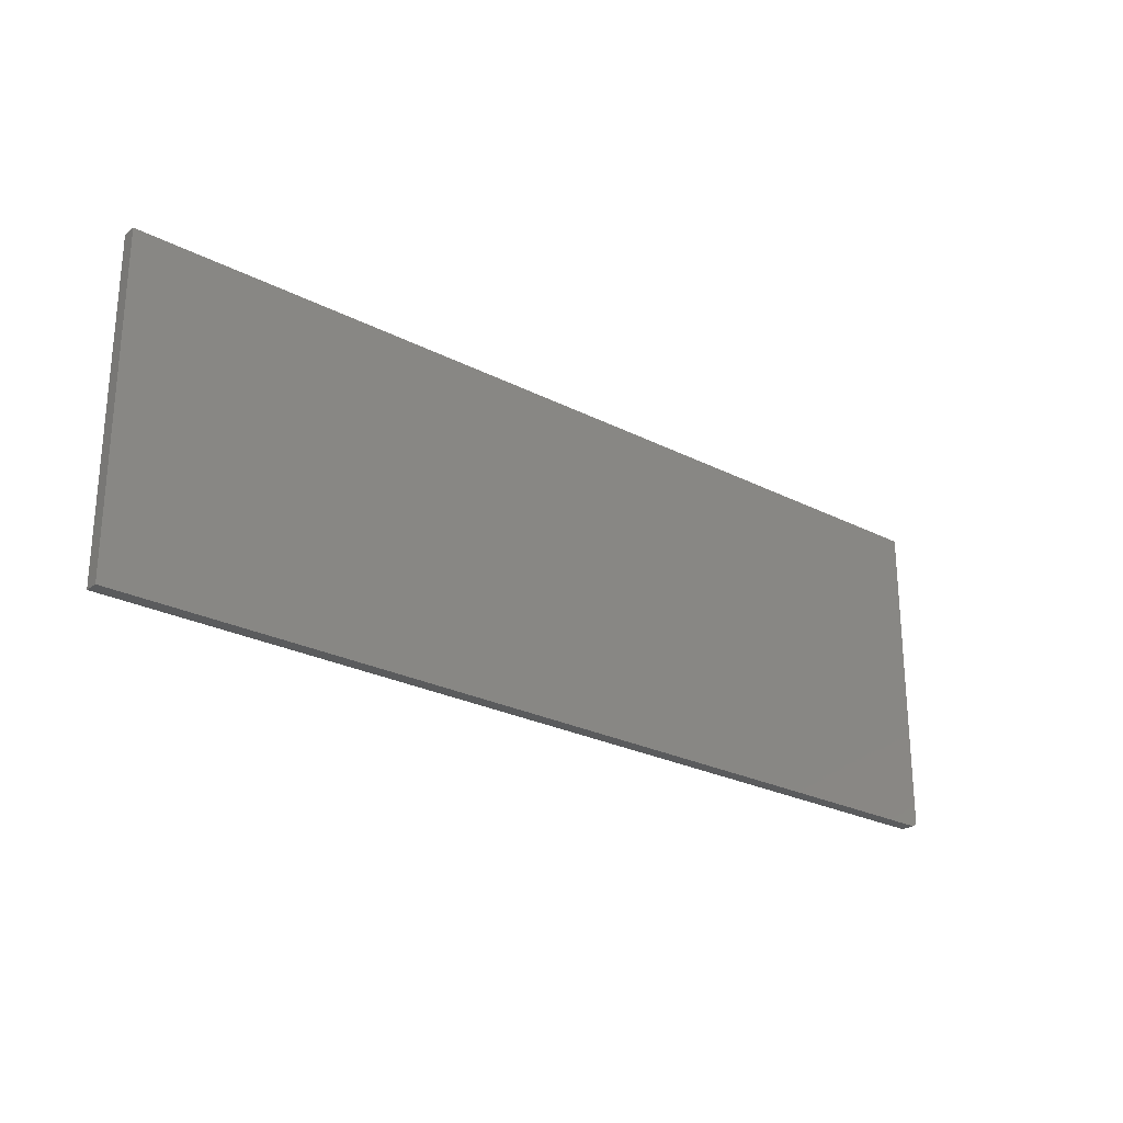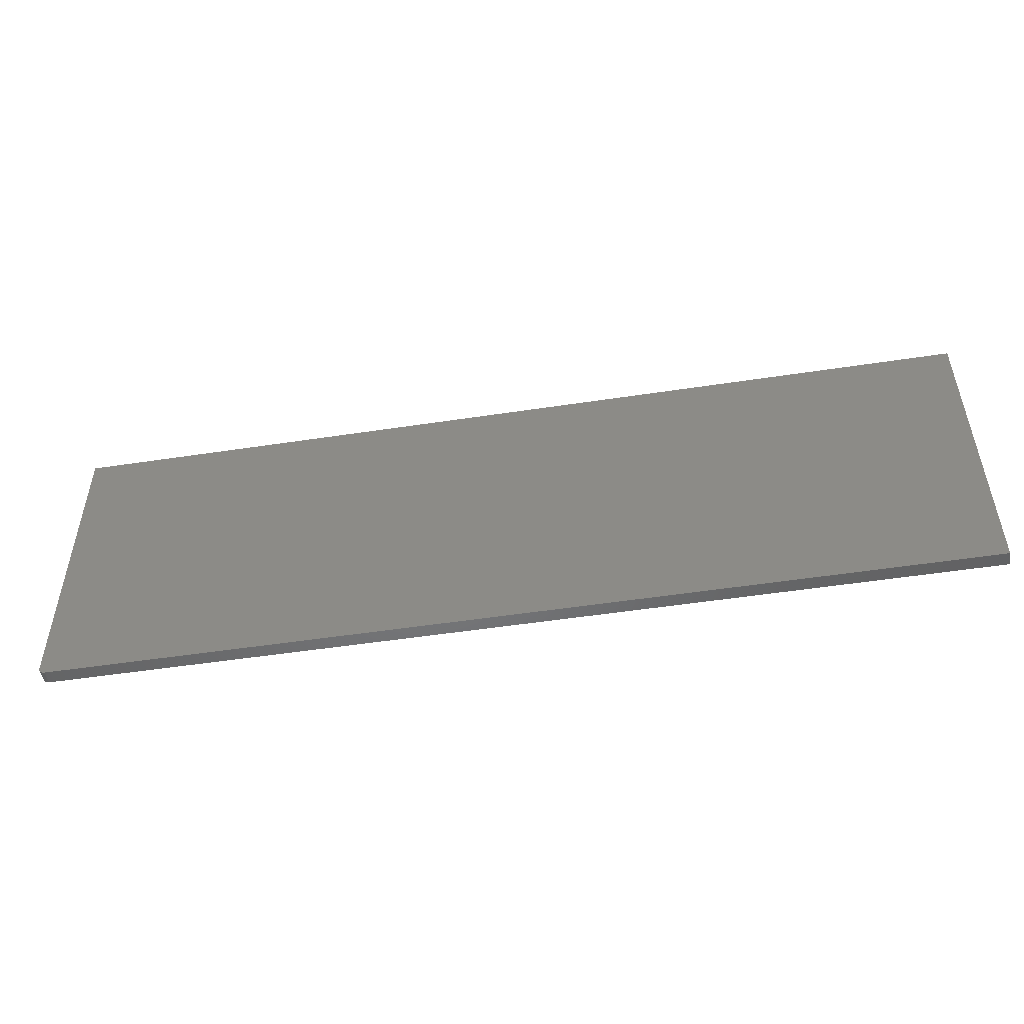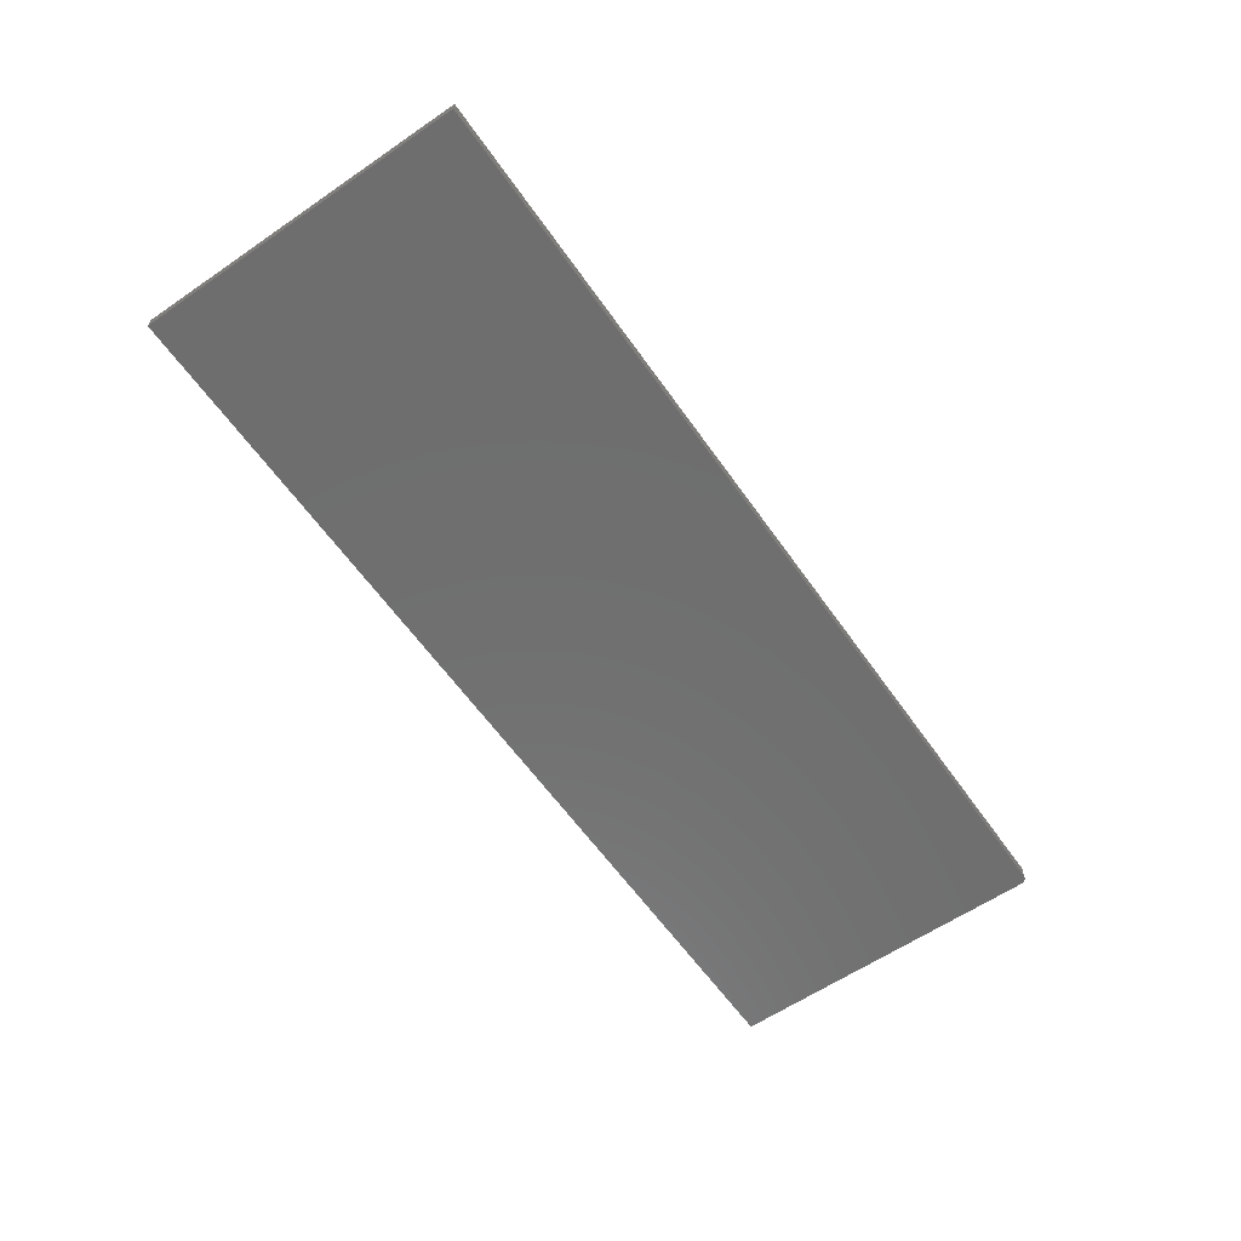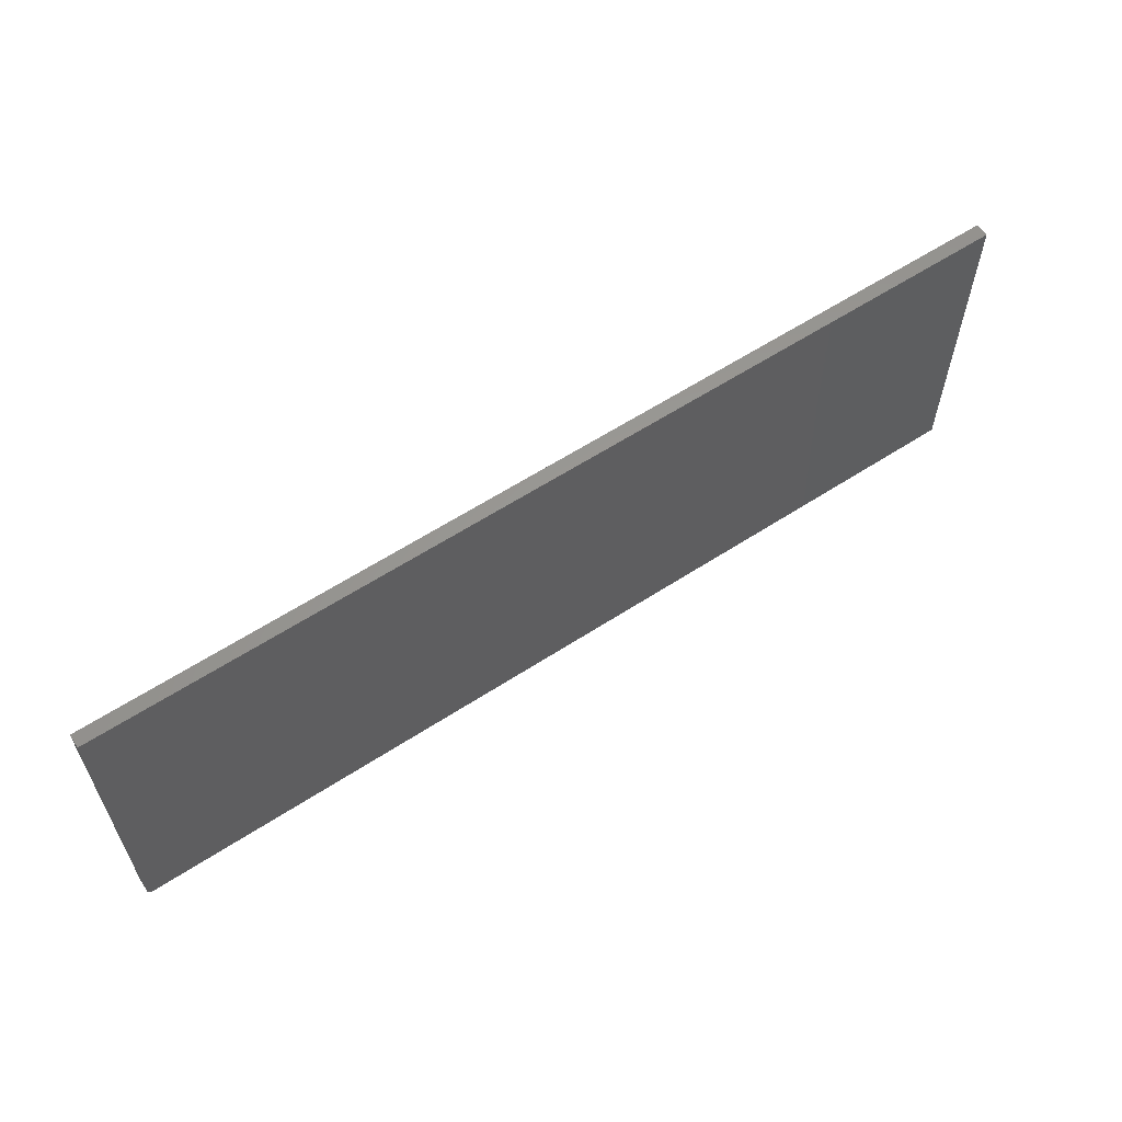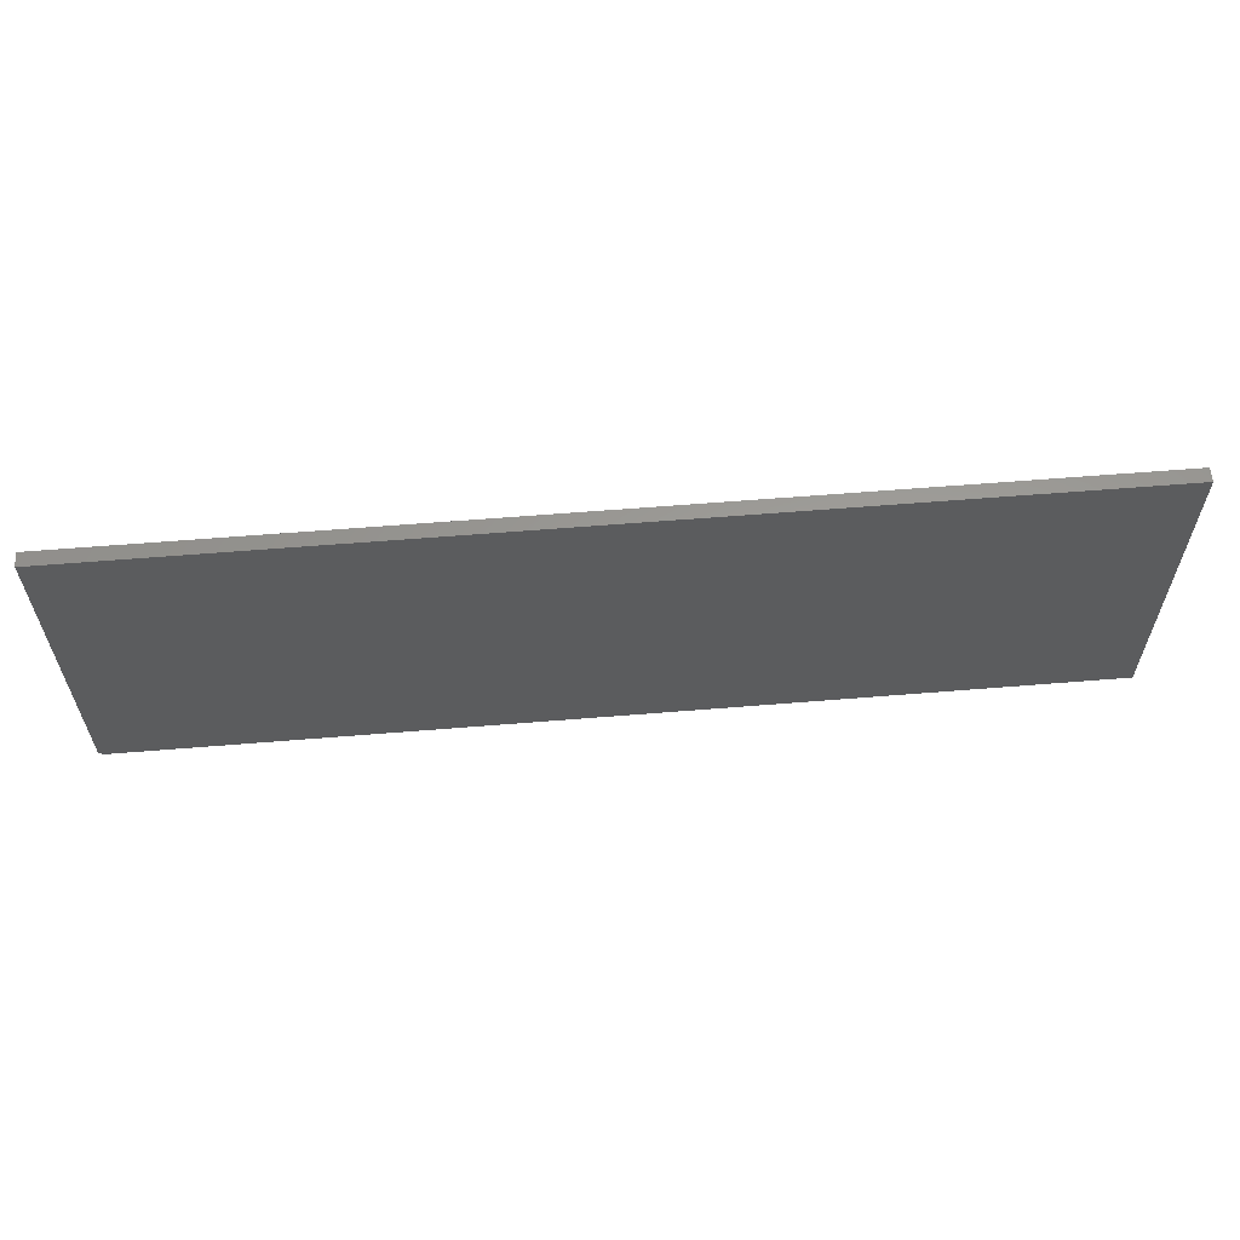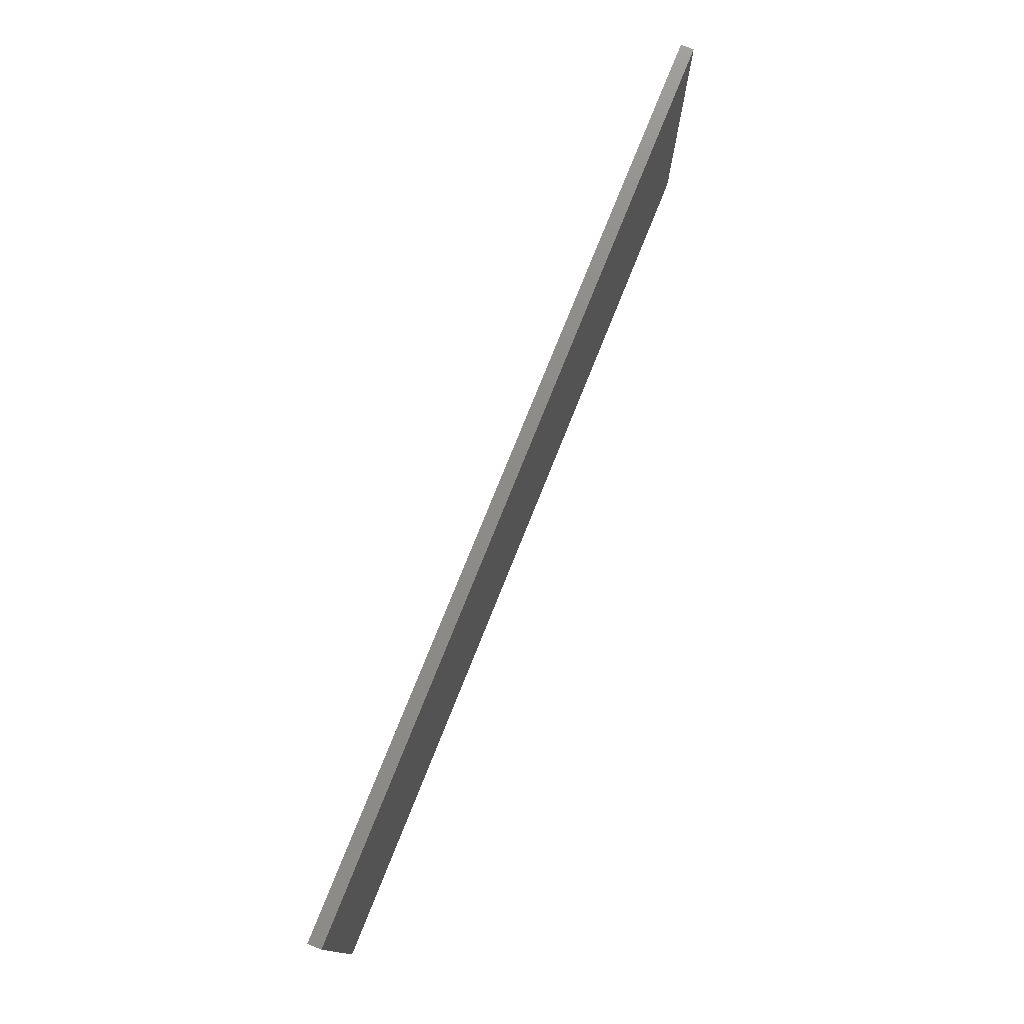
<metadata>
{"format":"stl","ext":"stl","renderer":"f3d","projection":"perspective","resolution":1024,"background":"white","views":[{"elev":-25.2,"azim":-39.8,"up":"+Y"},{"elev":-50.7,"azim":-170.5,"up":"+Y"},{"elev":-60.5,"azim":-55.1,"up":"+Z"},{"elev":60.1,"azim":146.3,"up":"+Y"},{"elev":60.3,"azim":175.2,"up":"+Y"},{"elev":76.0,"azim":-68.2,"up":"+Y"}]}
</metadata>
<code>
# stl→obj: 24 verts, 44 faces
v 0.7465 -0.1784 0.01562
v -0.3281 -0.1797 0.01562
v 0.7422 -0.1797 0.01562
v 0.7437 -0.1795 0.01562
v 0.7452 -0.1791 0.01562
v -0.3281 0.1948 0.01562
v 0.7477 -0.1774 0.01562
v 0.7487 -0.1762 0.01562
v 0.7494 -0.1749 0.01562
v 0.7498 -0.1734 0.01562
v 0.75 -0.1719 0.01562
v 0.75 0.1948 0.01562
v 0.7465 -0.1784 0
v 0.7452 -0.1791 0
v 0.7437 -0.1795 0
v 0.7422 -0.1797 0
v -0.3281 -0.1797 0
v -0.3281 0.1948 0
v 0.75 0.1948 0
v 0.75 -0.1719 0
v 0.7498 -0.1734 0
v 0.7494 -0.1749 0
v 0.7487 -0.1762 0
v 0.7477 -0.1774 0
f 1 2 3
f 1 3 4
f 1 4 5
f 6 2 1
f 6 1 7
f 6 7 8
f 6 8 9
f 6 9 10
f 6 10 11
f 6 11 12
f 13 14 15
f 13 15 16
f 13 16 17
f 18 19 20
f 18 20 21
f 18 21 22
f 18 22 23
f 18 23 24
f 18 24 13
f 18 13 17
f 11 20 12
f 12 20 19
f 2 17 3
f 3 17 16
f 20 11 21
f 21 11 10
f 21 10 22
f 22 10 9
f 22 9 23
f 23 9 8
f 23 8 24
f 24 8 7
f 24 7 13
f 13 7 1
f 13 1 14
f 14 1 5
f 14 5 15
f 15 5 4
f 15 4 16
f 16 4 3
f 6 18 2
f 2 18 17
f 12 19 6
f 6 19 18

</code>
